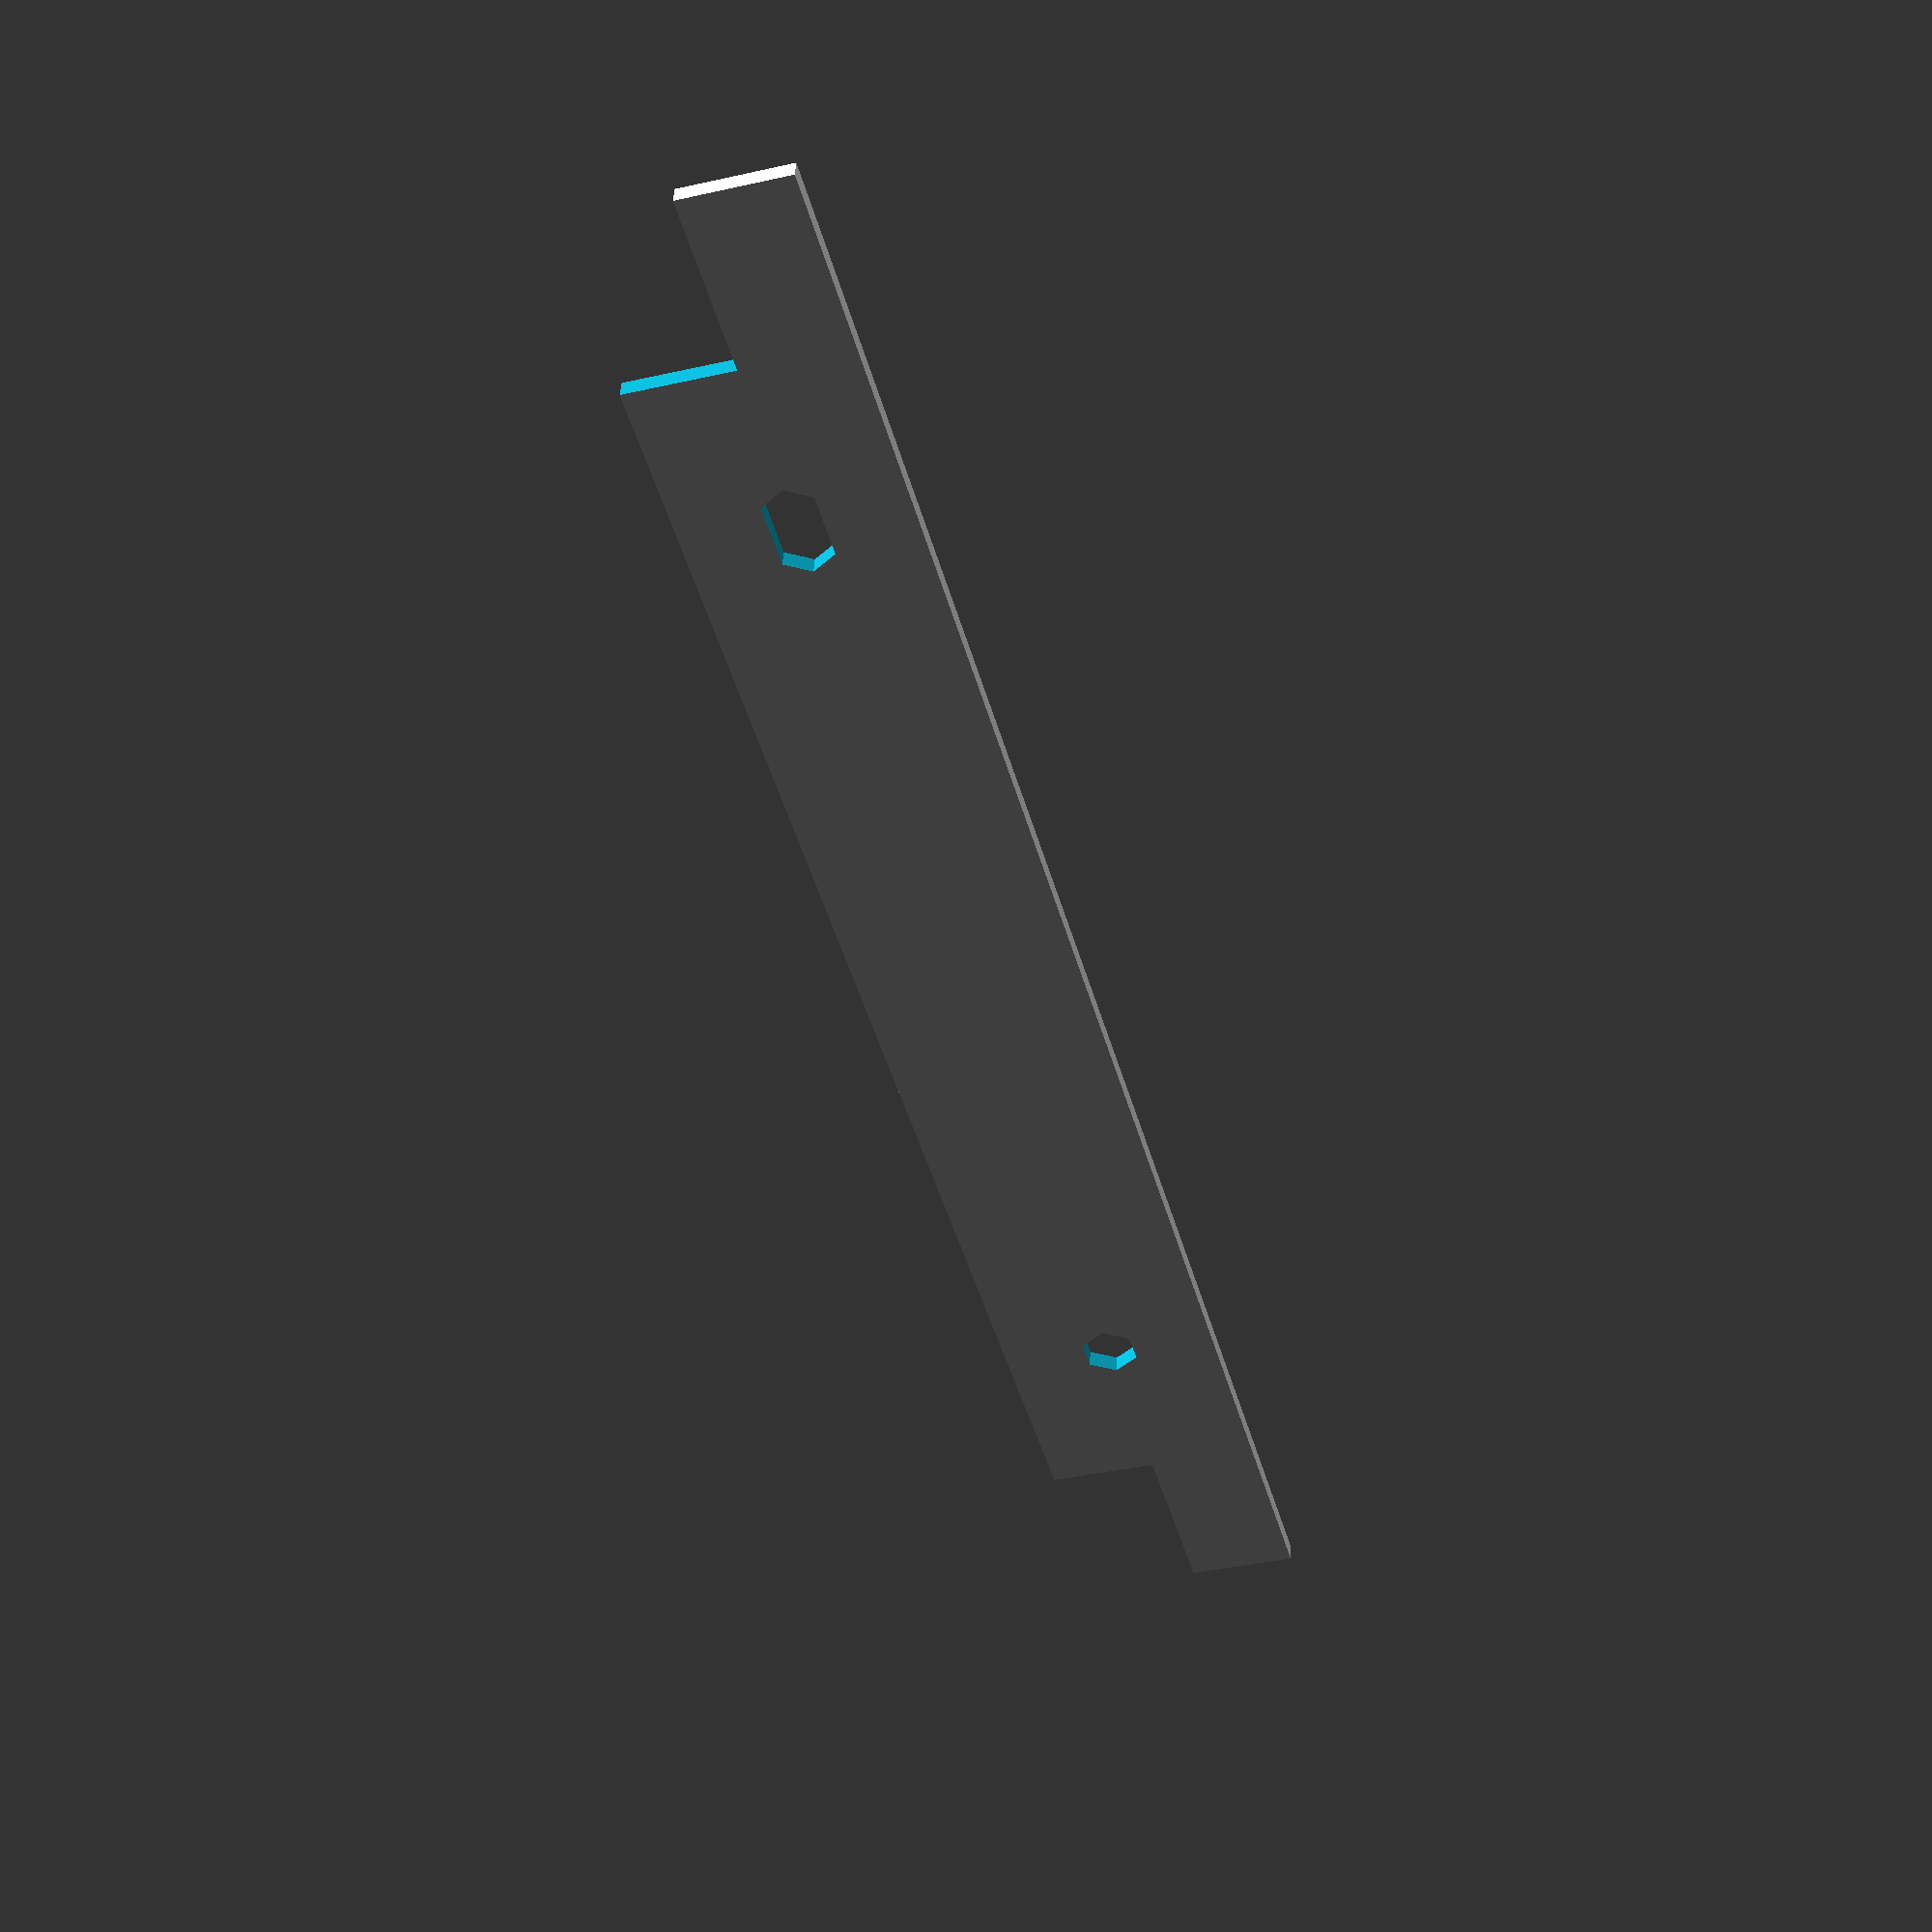
<openscad>
difference(){
    square([101,12],center = true);
    translate([30.5,0]){
        circle(r=1.6,center=true);
    }
    hull(){
        translate([-30.5+1,0]){
            circle(r=1.6,center=true);
        }
        translate([-30.5-1,0]){
            circle(r=1.6,center=true);
        }
    }
    translate([-101/2,12/2]){
        square([20,12],center=true);
    }
    translate([101/2,12/2]){
        square([20,12],center=true);
    }
}
</openscad>
<views>
elev=137.5 azim=285.8 roll=357.4 proj=p view=solid
</views>
